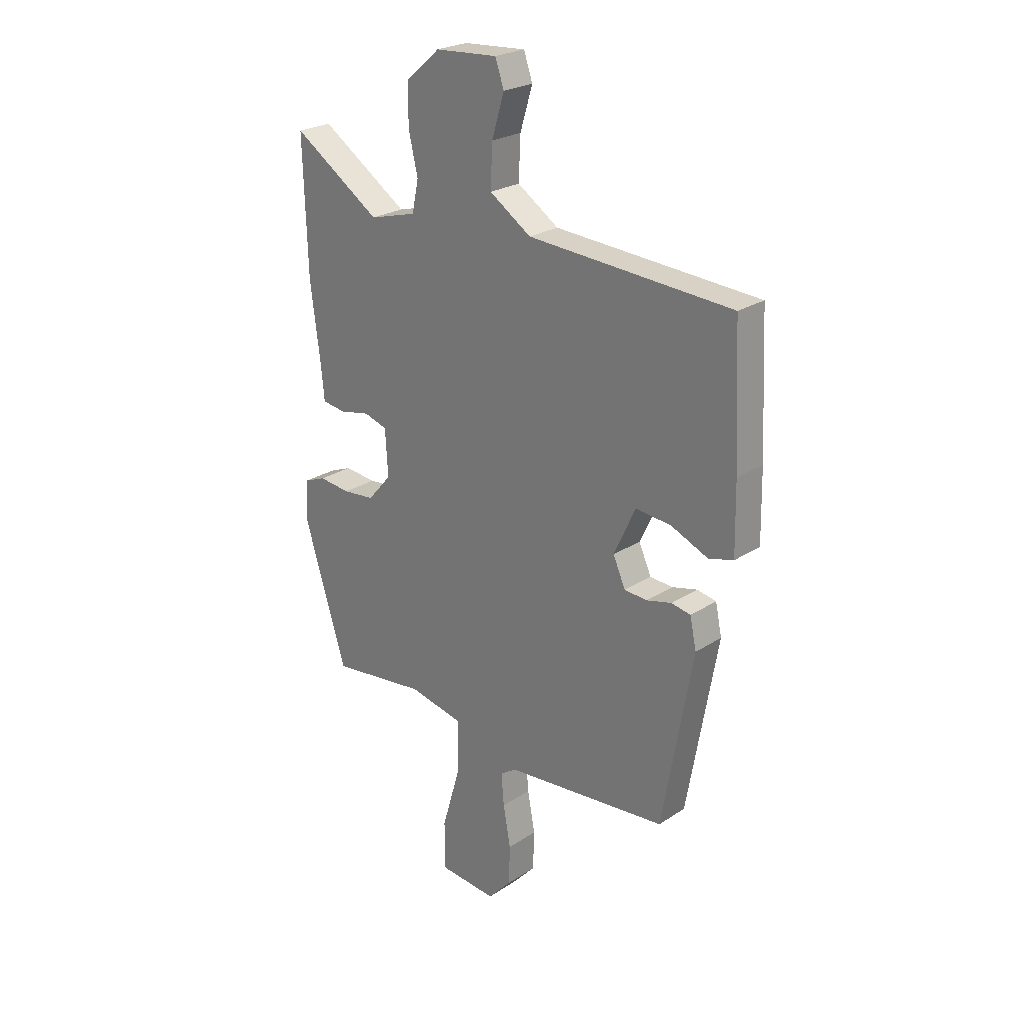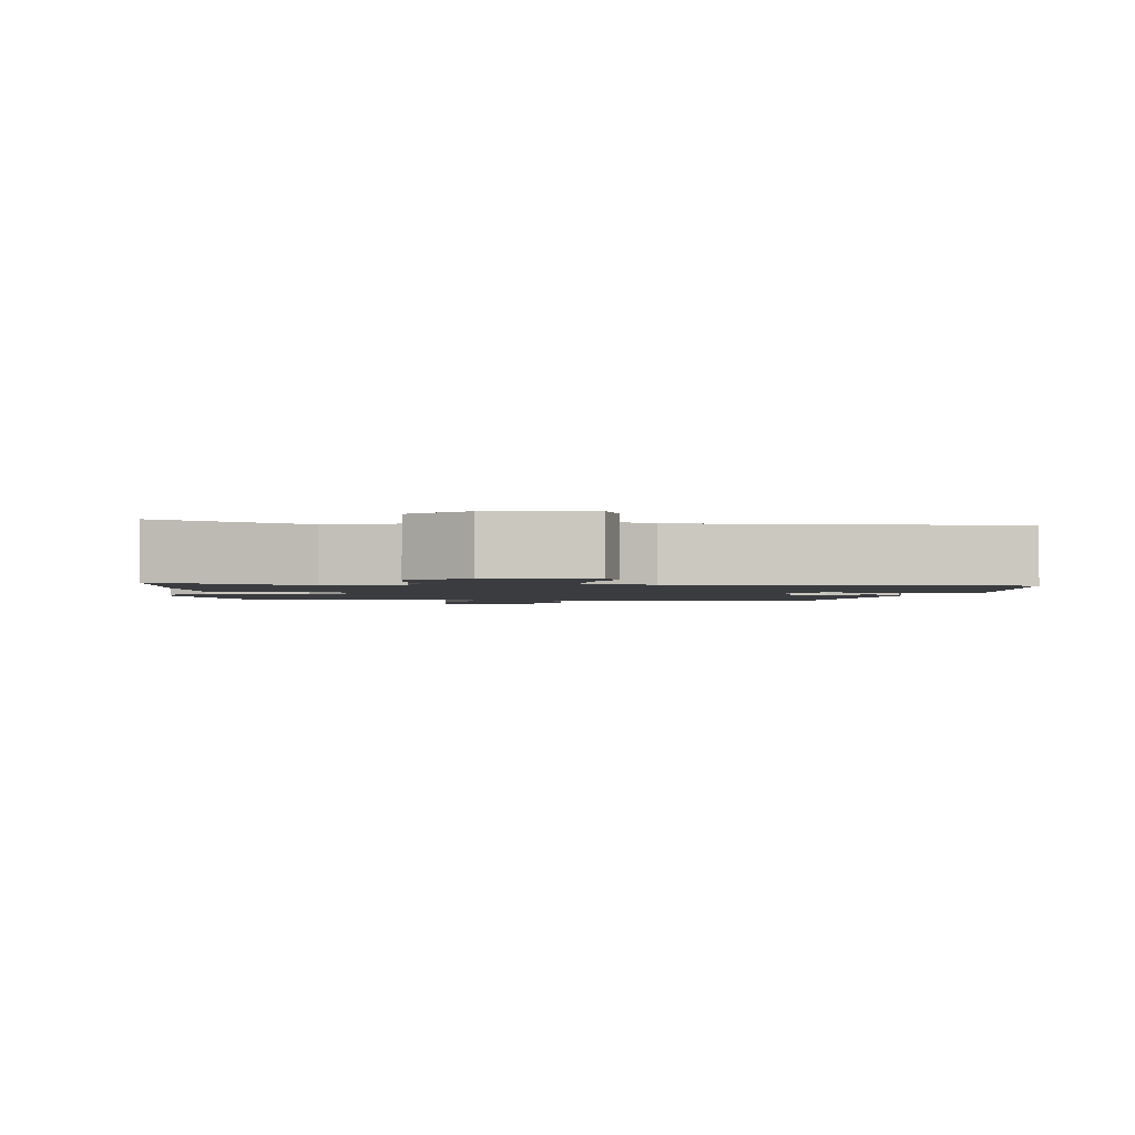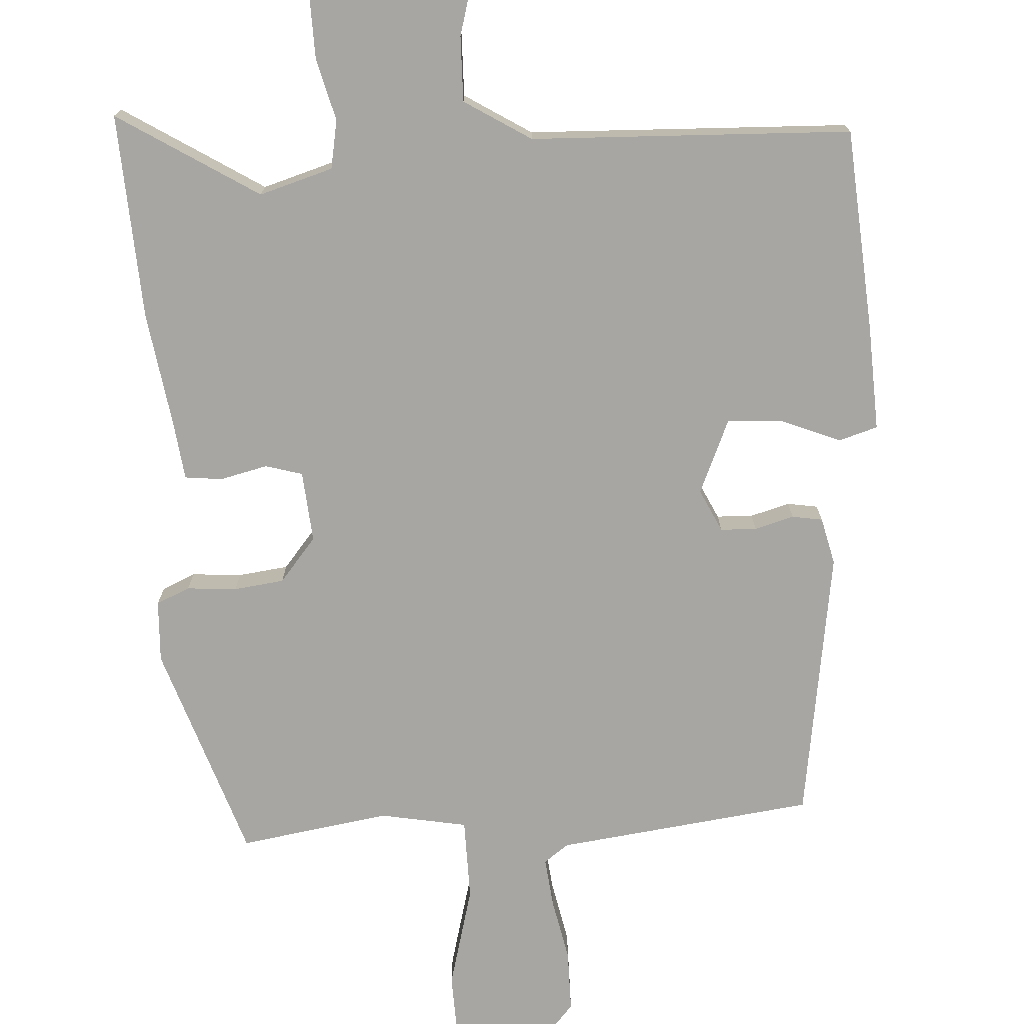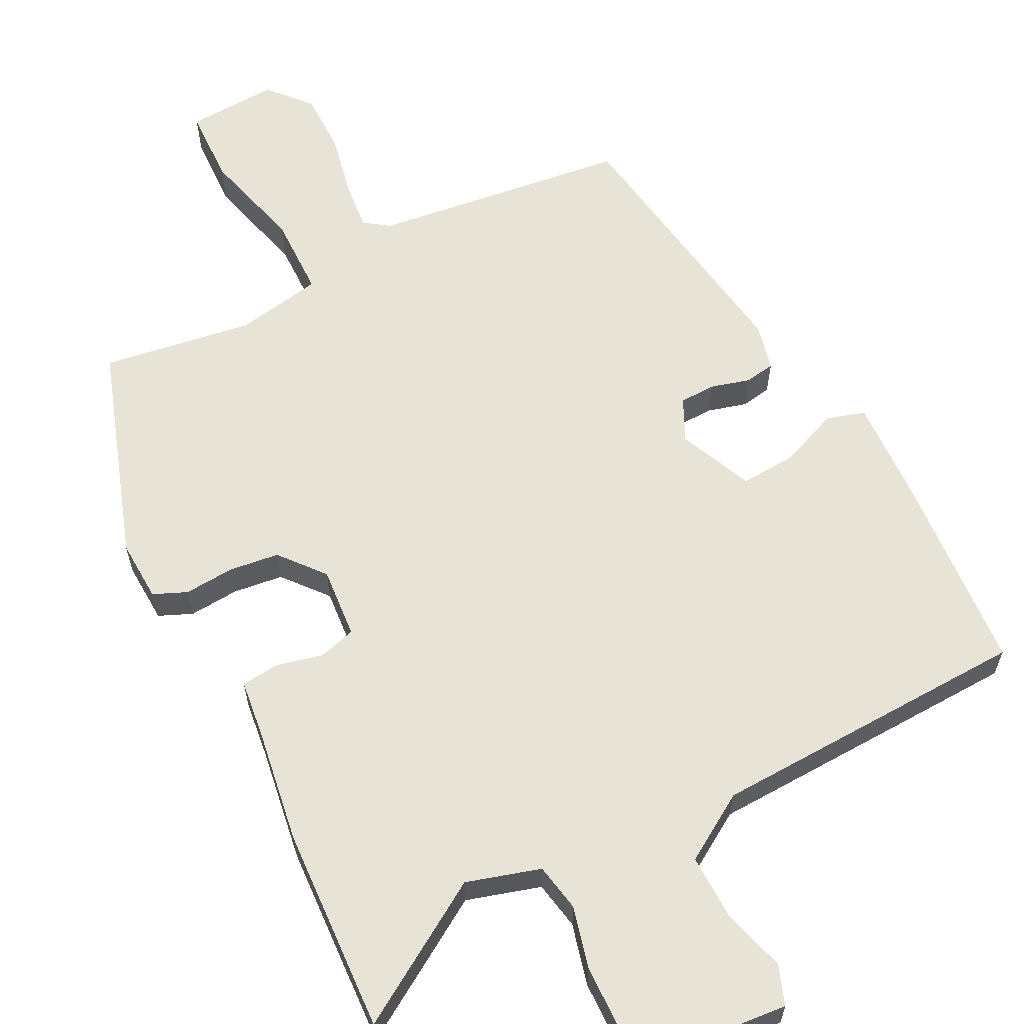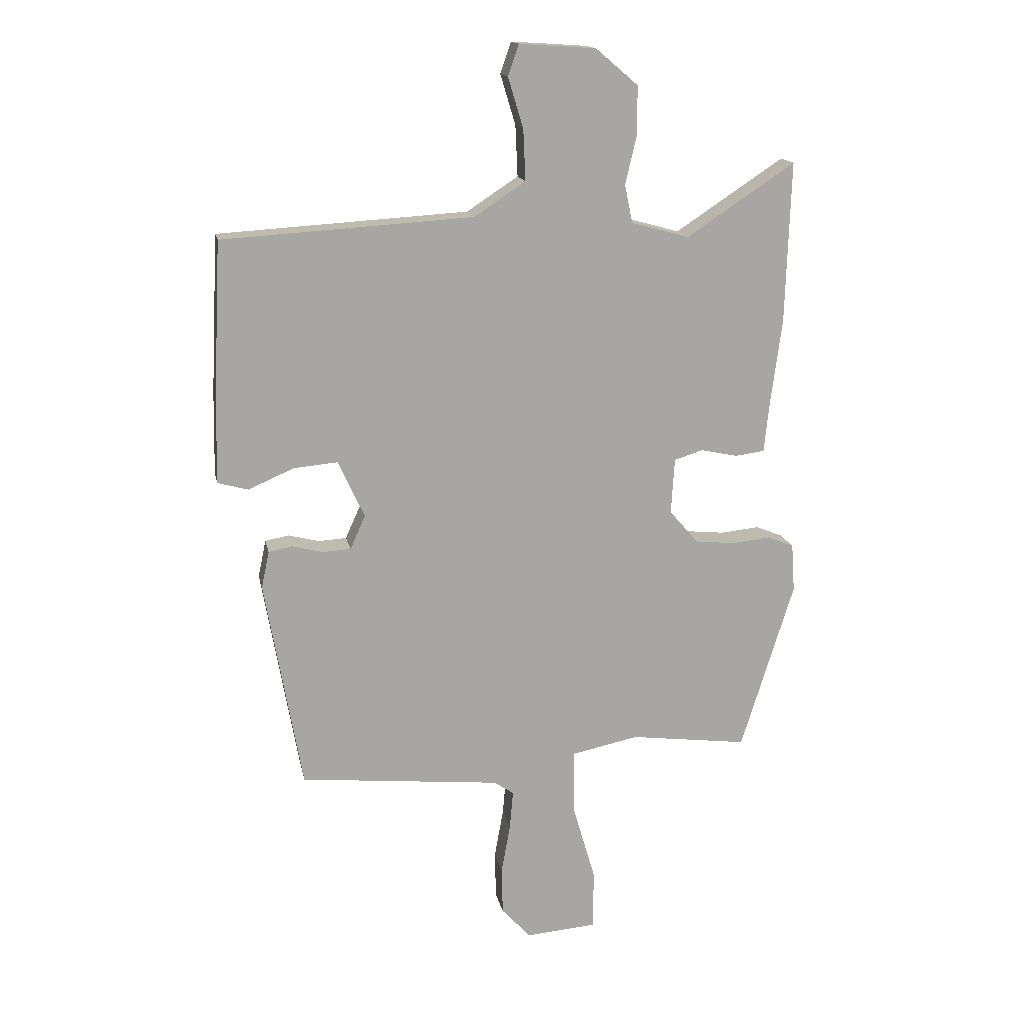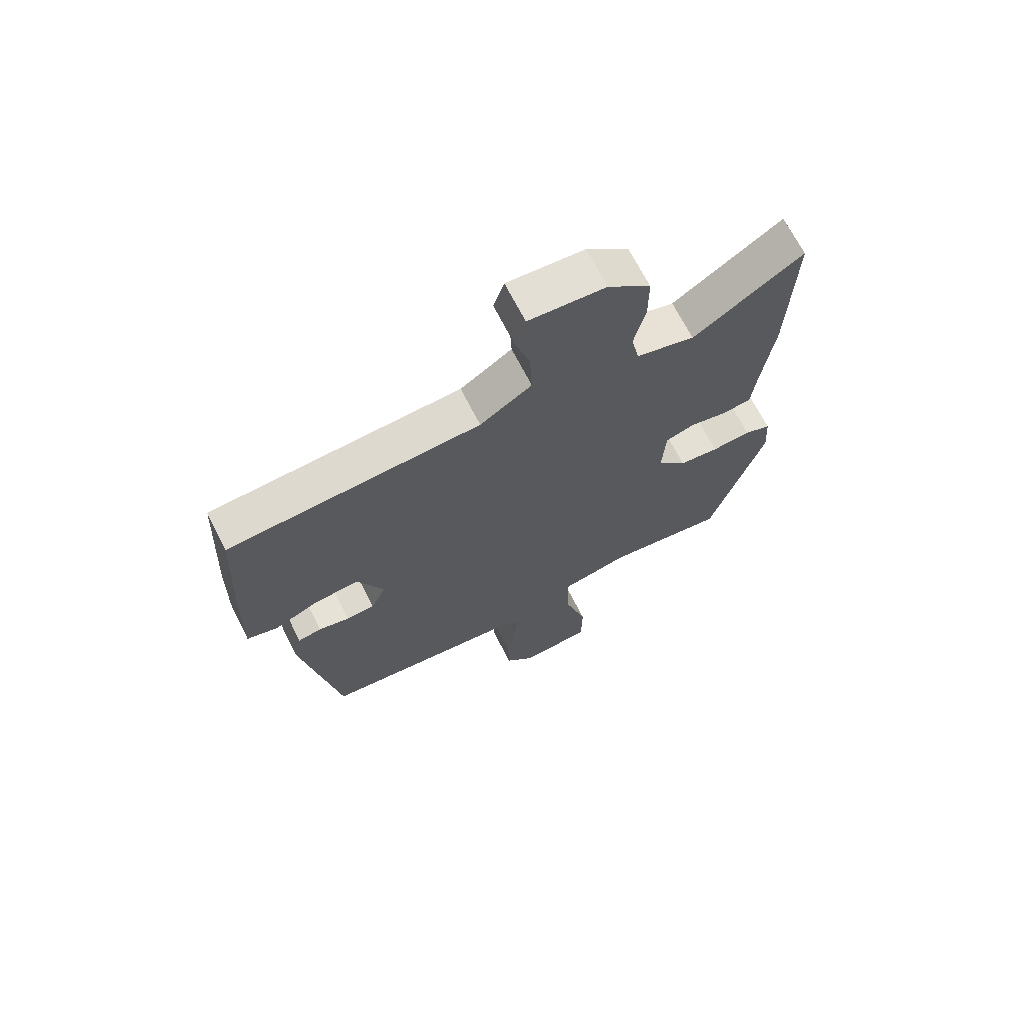
<metadata>
{"format":"obj","ext":"obj","renderer":"f3d","projection":"perspective","resolution":1024,"background":"white","views":[{"elev":24.6,"azim":43.3,"up":"+Z"},{"elev":-1.6,"azim":-3.0,"up":"+Y"},{"elev":-74.2,"azim":4.8,"up":"+Y"},{"elev":61.5,"azim":-25.7,"up":"+Y"},{"elev":15.9,"azim":168.8,"up":"+Z"},{"elev":68.8,"azim":153.1,"up":"+Z"}]}
</metadata>
<code>
v -0.495 0.07 0.339
v -0.504 0.07 0.625
v -0.312 0.07 0.498
v -0.209 0.07 0.526
v -0.195 0.07 0.593
v -0.215 0.07 0.679
v -0.215 0.07 0.765
v -0.14 0.07 0.829
v -0.004 0.07 0.838
v 0.015 0.07 0.783
v -0.012 0.07 0.694
v -0.016 0.07 0.604
v 0.075 0.07 0.544
v 0.52 0.07 0.517
v 0.534 0.07 0.236
v 0.537 0.07 0.088
v 0.483 0.07 0.073
v 0.402 0.07 0.108
v 0.324 0.07 0.115
v 0.277 0.07 0.013
v 0.304 0.07 -0.047
v 0.354 0.07 -0.05
v 0.409 0.07 -0.036
v 0.451 0.07 -0.044
v 0.465 0.07 -0.11
v 0.399 0.07 -0.487
v 0.041 0.07 -0.523
v 0.006 0.07 -0.547
v 0.012 0.07 -0.616
v 0.028 0.07 -0.705
v 0.026 0.07 -0.79
v -0.026 0.07 -0.847
v -0.152 0.07 -0.837
v -0.153 0.07 -0.731
v -0.112 0.07 -0.59
v -0.111 0.07 -0.477
v -0.231 0.07 -0.452
v -0.441 0.07 -0.479
v -0.535 0.07 -0.176
v -0.529 0.07 -0.09
v -0.482 0.07 -0.071
v -0.413 0.07 -0.078
v -0.343 0.07 -0.071
v -0.291 0.07 -0.011
v -0.297 0.07 0.088
v -0.348 0.07 0.104
v -0.414 0.07 0.09
v -0.466 0.07 0.097
v -0.474 0.07 0.177
v -0.495 0 0.339
v -0.504 0 0.625
v -0.312 0 0.498
v -0.209 0 0.526
v -0.195 0 0.593
v -0.215 0 0.679
v -0.215 0 0.765
v -0.14 0 0.829
v -0.004 0 0.838
v 0.015 0 0.783
v -0.012 0 0.694
v -0.016 0 0.604
v 0.075 0 0.544
v 0.52 0 0.517
v 0.534 0 0.236
v 0.537 0 0.088
v 0.483 0 0.073
v 0.402 0 0.108
v 0.324 0 0.115
v 0.277 0 0.013
v 0.304 0 -0.047
v 0.354 0 -0.05
v 0.409 0 -0.036
v 0.451 0 -0.044
v 0.465 0 -0.11
v 0.399 0 -0.487
v 0.041 0 -0.523
v 0.006 0 -0.547
v 0.012 0 -0.616
v 0.028 0 -0.705
v 0.026 0 -0.79
v -0.026 0 -0.847
v -0.152 0 -0.837
v -0.153 0 -0.731
v -0.112 0 -0.59
v -0.111 0 -0.477
v -0.231 0 -0.452
v -0.441 0 -0.479
v -0.535 0 -0.176
v -0.529 0 -0.09
v -0.482 0 -0.071
v -0.413 0 -0.078
v -0.343 0 -0.071
v -0.291 0 -0.011
v -0.297 0 0.088
v -0.348 0 0.104
v -0.414 0 0.09
v -0.466 0 0.097
v -0.474 0 0.177
f 46 47 48 49
f 1 2 3
f 49 1 3
f 46 49 3
f 45 46 3
f 44 45 3 4
f 40 41 42
f 39 40 42
f 38 39 42
f 37 38 42
f 36 37 42 43
f 33 34 35
f 32 33 35
f 31 32 35
f 30 31 35
f 29 30 35
f 28 29 35 36
f 36 43 44
f 28 36 44
f 27 28 44
f 25 26 27
f 24 25 27
f 23 24 27
f 22 23 27
f 16 17 18
f 15 16 18
f 14 15 18
f 13 14 18
f 12 13 18 19
f 9 10 11
f 8 9 11
f 7 8 11
f 6 7 11
f 5 6 11
f 5 11 12
f 12 19 20
f 5 12 20
f 4 5 20
f 21 22 27
f 21 27 44
f 20 21 44
f 4 20 44
f 98 97 96 95
f 52 51 50
f 52 50 98
f 52 98 95
f 52 95 94
f 53 52 94 93
f 91 90 89
f 91 89 88
f 91 88 87
f 91 87 86
f 92 91 86 85
f 84 83 82
f 84 82 81
f 84 81 80
f 84 80 79
f 84 79 78
f 85 84 78 77
f 93 92 85
f 93 85 77
f 93 77 76
f 76 75 74
f 76 74 73
f 76 73 72
f 76 72 71
f 67 66 65
f 67 65 64
f 67 64 63
f 67 63 62
f 68 67 62 61
f 60 59 58
f 60 58 57
f 60 57 56
f 60 56 55
f 60 55 54
f 61 60 54
f 69 68 61
f 69 61 54
f 69 54 53
f 76 71 70
f 93 76 70
f 93 70 69
f 93 69 53
f 1 50 51 2
f 2 51 52 3
f 3 52 53 4
f 4 53 54 5
f 5 54 55 6
f 6 55 56 7
f 7 56 57 8
f 8 57 58 9
f 9 58 59 10
f 10 59 60 11
f 11 60 61 12
f 12 61 62 13
f 13 62 63 14
f 14 63 64 15
f 15 64 65 16
f 16 65 66 17
f 17 66 67 18
f 18 67 68 19
f 19 68 69 20
f 20 69 70 21
f 21 70 71 22
f 22 71 72 23
f 23 72 73 24
f 24 73 74 25
f 25 74 75 26
f 26 75 76 27
f 27 76 77 28
f 28 77 78 29
f 29 78 79 30
f 30 79 80 31
f 31 80 81 32
f 32 81 82 33
f 33 82 83 34
f 34 83 84 35
f 35 84 85 36
f 36 85 86 37
f 37 86 87 38
f 38 87 88 39
f 39 88 89 40
f 40 89 90 41
f 41 90 91 42
f 42 91 92 43
f 43 92 93 44
f 44 93 94 45
f 45 94 95 46
f 46 95 96 47
f 47 96 97 48
f 48 97 98 49
f 49 98 50 1

</code>
